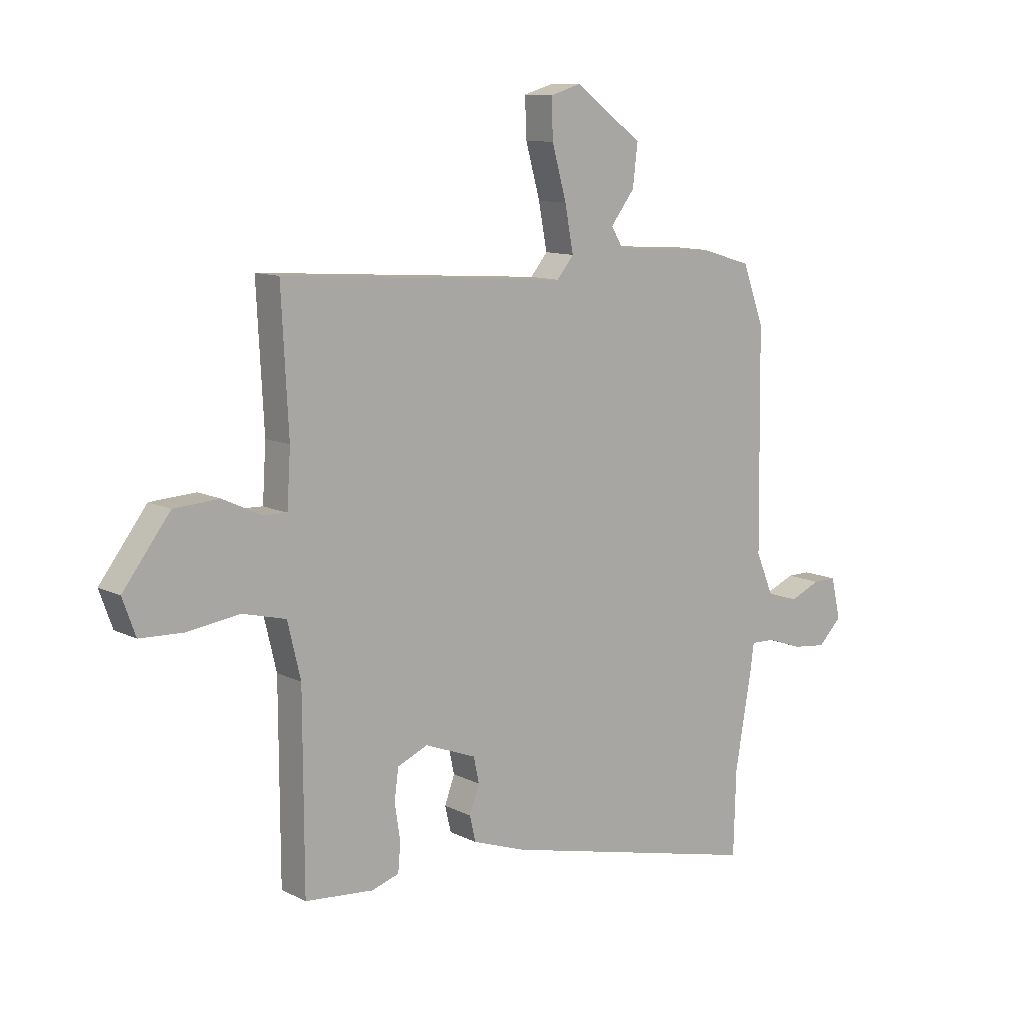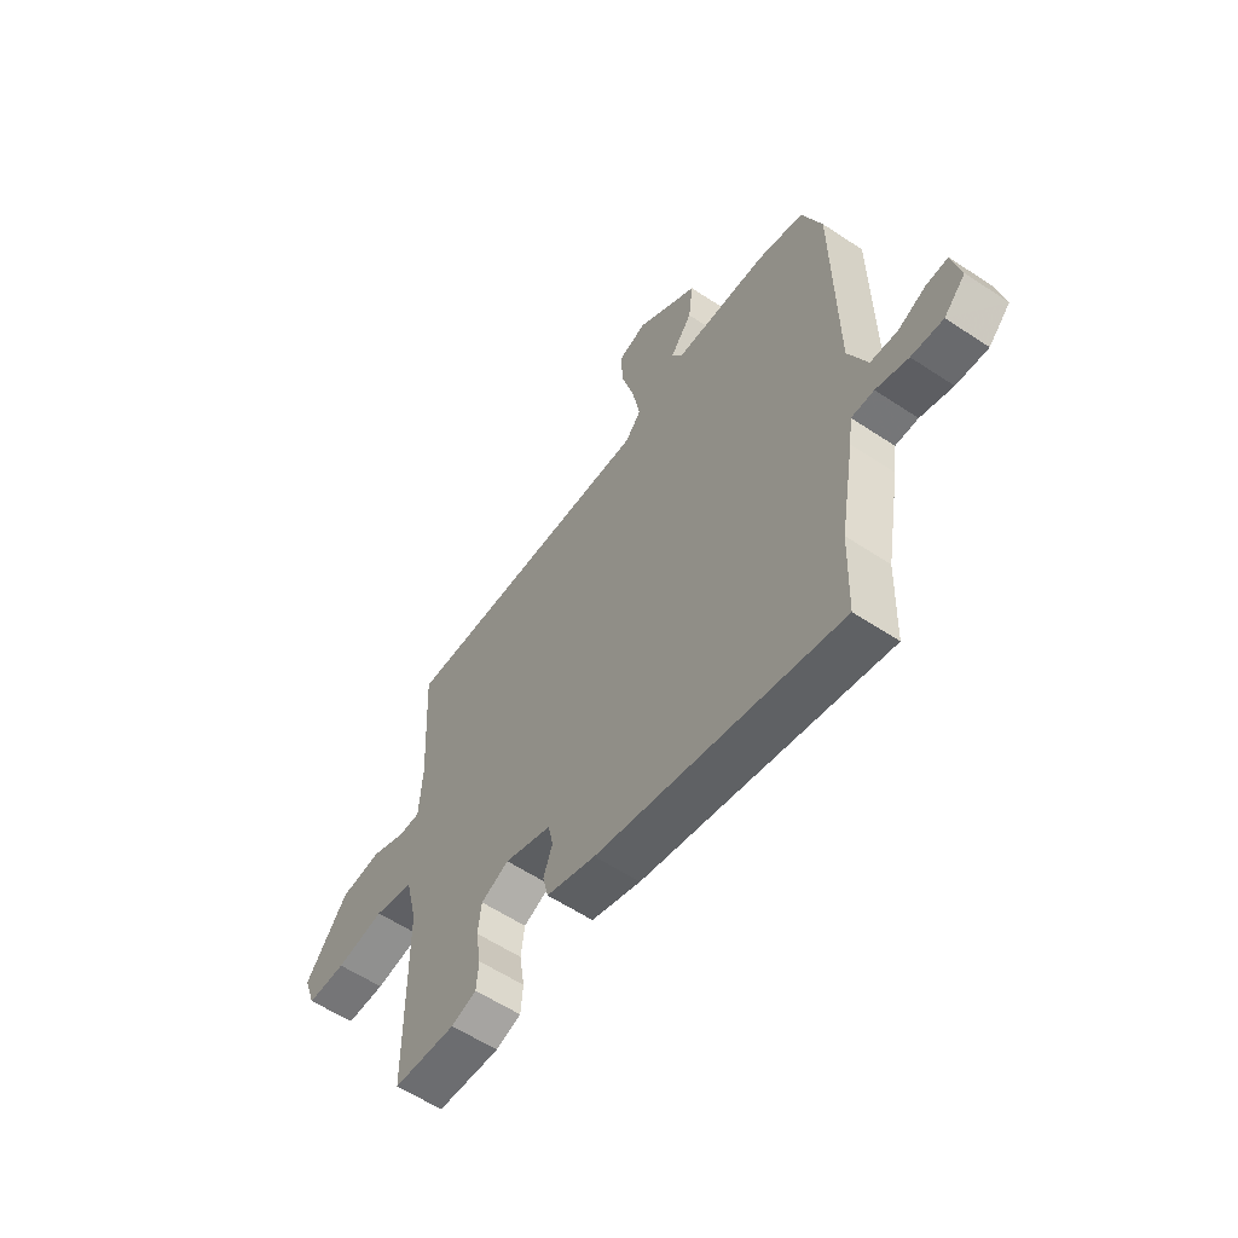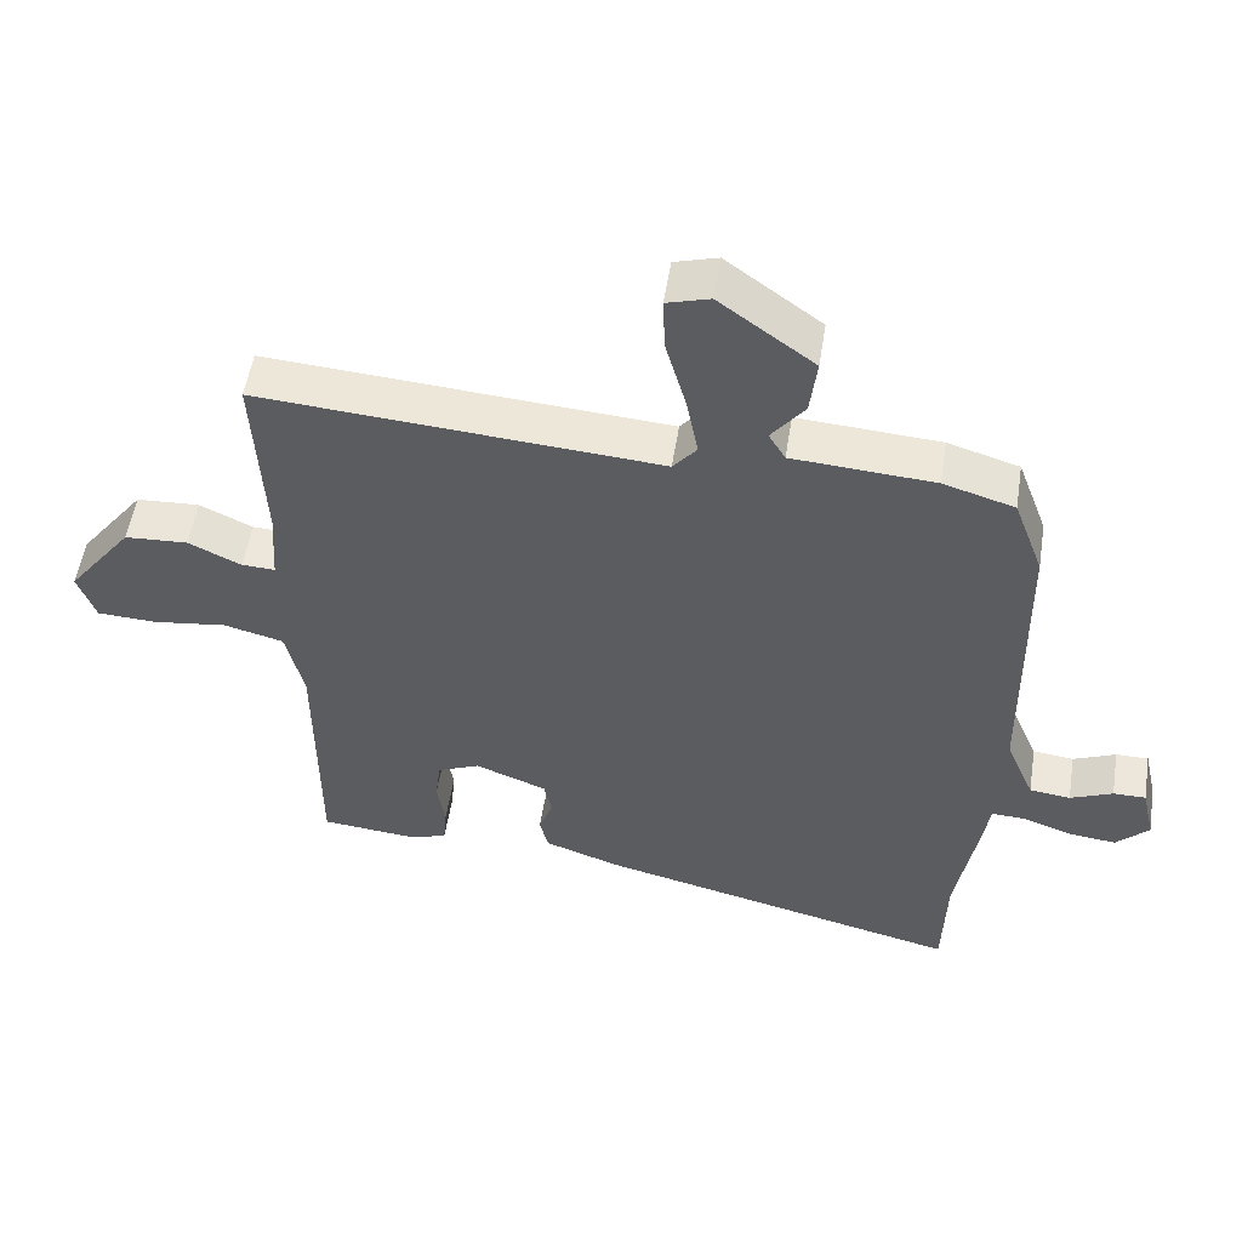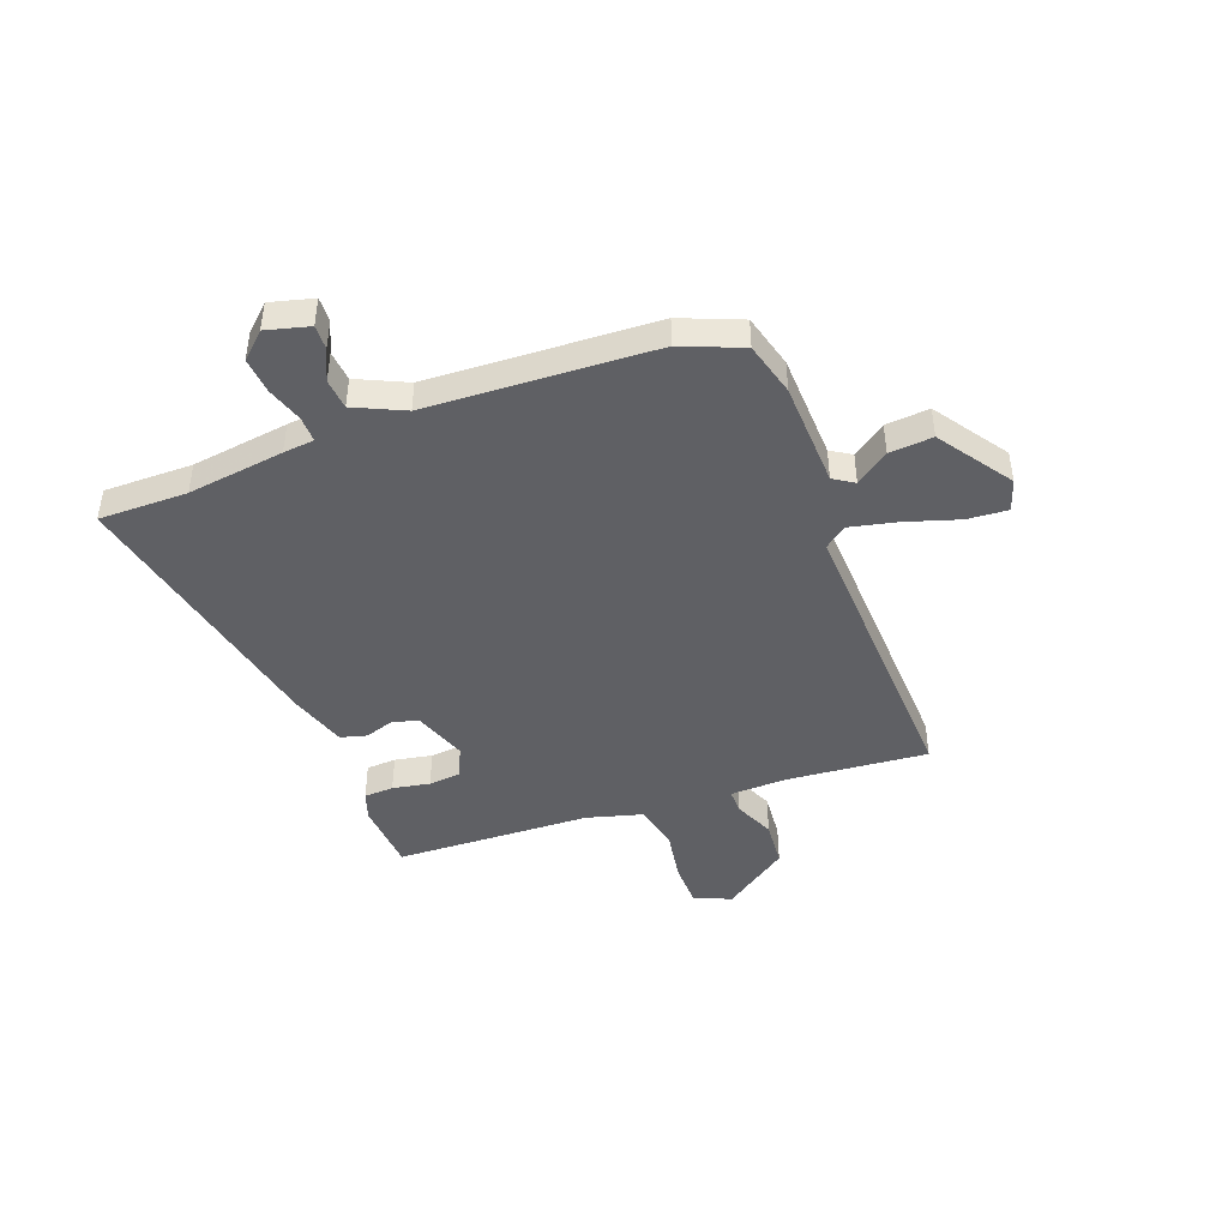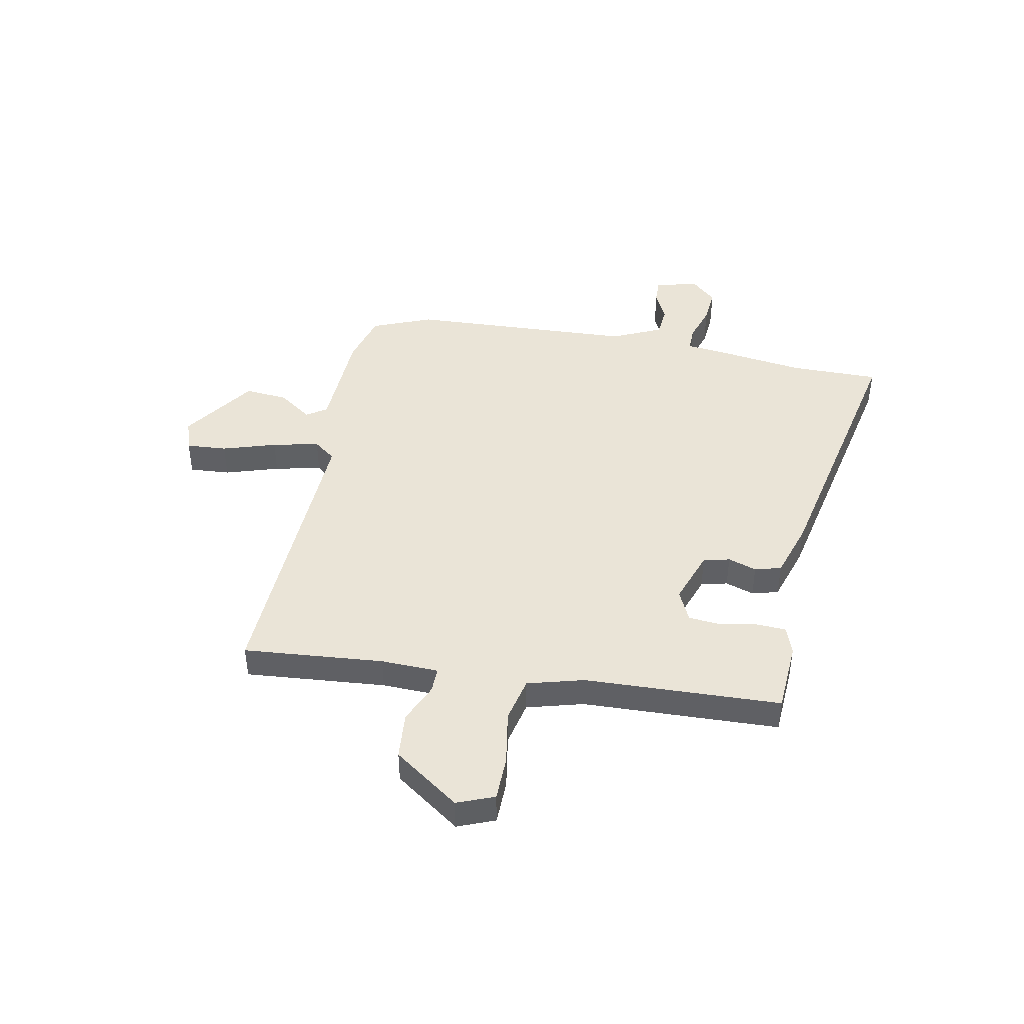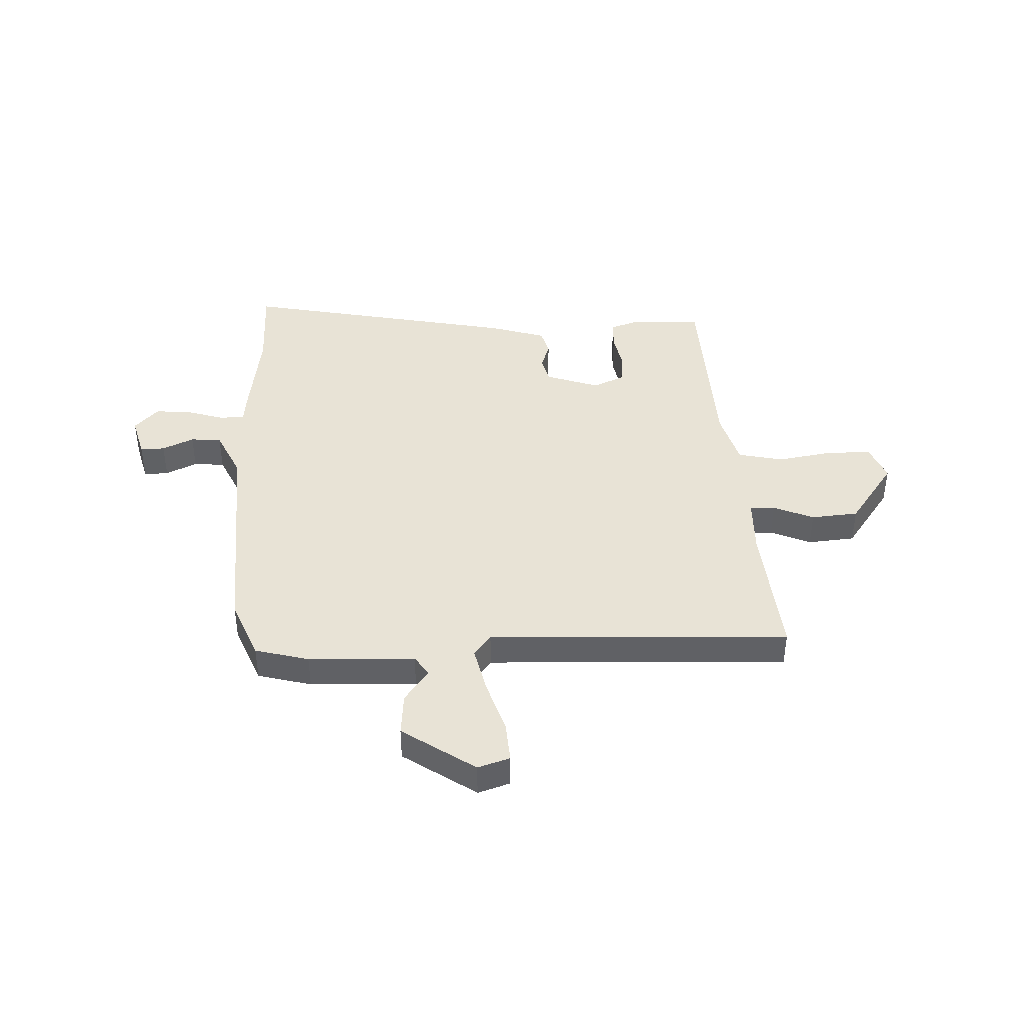
<metadata>
{"format":"obj","ext":"obj","renderer":"f3d","projection":"perspective","resolution":1024,"background":"white","views":[{"elev":11.1,"azim":140.4,"up":"+Z"},{"elev":-58.9,"azim":-124.4,"up":"+Z"},{"elev":53.4,"azim":-171.1,"up":"+Z"},{"elev":-44.4,"azim":-71.4,"up":"+Y"},{"elev":43.7,"azim":99.1,"up":"+Y"},{"elev":41.5,"azim":-4.4,"up":"+Y"}]}
</metadata>
<code>
v -0.543 0.07 0.384
v -0.5 0.07 0.501
v -0.398 0.07 0.532
v -0.194 0.07 0.546
v -0.17 0.07 0.586
v -0.218 0.07 0.648
v -0.228 0.07 0.731
v -0.092 0.07 0.831
v -0.03 0.07 0.813
v -0.033 0.07 0.735
v -0.062 0.07 0.631
v -0.079 0.07 0.541
v -0.045 0.07 0.5
v 0.53 0.07 0.542
v 0.516 0.07 0.273
v 0.523 0.07 0.163
v 0.571 0.07 0.165
v 0.647 0.07 0.201
v 0.738 0.07 0.196
v 0.832 0.07 0.073
v 0.806 0.07 0.001
v 0.72 0.07 -0.003
v 0.614 0.07 0.011
v 0.528 0.07 -0.011
v 0.502 0.07 -0.12
v 0.501 0.07 -0.496
v 0.364 0.07 -0.509
v 0.309 0.07 -0.492
v 0.304 0.07 -0.435
v 0.315 0.07 -0.363
v 0.307 0.07 -0.302
v 0.246 0.07 -0.276
v 0.143 0.07 -0.316
v 0.132 0.07 -0.367
v 0.152 0.07 -0.421
v 0.14 0.07 -0.472
v 0.032 0.07 -0.51
v -0.496 0.07 -0.637
v -0.501 0.07 -0.467
v -0.533 0.07 -0.282
v -0.541 0.07 -0.223
v -0.59 0.07 -0.225
v -0.66 0.07 -0.25
v -0.729 0.07 -0.258
v -0.776 0.07 -0.211
v -0.757 0.07 -0.128
v -0.71 0.07 -0.128
v -0.649 0.07 -0.154
v -0.59 0.07 -0.147
v -0.549 0.07 -0.05
v -0.543 0 0.384
v -0.5 0 0.501
v -0.398 0 0.532
v -0.194 0 0.546
v -0.17 0 0.586
v -0.218 0 0.648
v -0.228 0 0.731
v -0.092 0 0.831
v -0.03 0 0.813
v -0.033 0 0.735
v -0.062 0 0.631
v -0.079 0 0.541
v -0.045 0 0.5
v 0.53 0 0.542
v 0.516 0 0.273
v 0.523 0 0.163
v 0.571 0 0.165
v 0.647 0 0.201
v 0.738 0 0.196
v 0.832 0 0.073
v 0.806 0 0.001
v 0.72 0 -0.003
v 0.614 0 0.011
v 0.528 0 -0.011
v 0.502 0 -0.12
v 0.501 0 -0.496
v 0.364 0 -0.509
v 0.309 0 -0.492
v 0.304 0 -0.435
v 0.315 0 -0.363
v 0.307 0 -0.302
v 0.246 0 -0.276
v 0.143 0 -0.316
v 0.132 0 -0.367
v 0.152 0 -0.421
v 0.14 0 -0.472
v 0.032 0 -0.51
v -0.496 0 -0.637
v -0.501 0 -0.467
v -0.533 0 -0.282
v -0.541 0 -0.223
v -0.59 0 -0.225
v -0.66 0 -0.25
v -0.729 0 -0.258
v -0.776 0 -0.211
v -0.757 0 -0.128
v -0.71 0 -0.128
v -0.649 0 -0.154
v -0.59 0 -0.147
v -0.549 0 -0.05
f 45 46 47 48
f 45 48 49
f 42 43 44 45
f 41 42 45 49
f 39 40 41
f 36 37 38 39
f 34 35 36 39
f 33 34 39 41
f 32 33 41 49
f 27 28 29 30
f 25 26 27 30
f 24 25 30 31
f 20 21 22 23
f 20 23 24
f 17 18 19 20
f 16 17 20 24
f 15 16 24 31
f 13 14 15 31
f 8 9 10 11
f 8 11 12
f 5 6 7 8
f 5 8 12
f 4 5 12 13
f 50 1 2 3
f 50 3 4 13
f 32 49 50 13
f 13 31 32
f 98 97 96 95
f 99 98 95
f 95 94 93 92
f 99 95 92 91
f 91 90 89
f 89 88 87 86
f 89 86 85 84
f 91 89 84 83
f 99 91 83 82
f 80 79 78 77
f 80 77 76 75
f 81 80 75 74
f 73 72 71 70
f 74 73 70
f 70 69 68 67
f 74 70 67 66
f 81 74 66 65
f 81 65 64 63
f 61 60 59 58
f 62 61 58
f 58 57 56 55
f 62 58 55
f 63 62 55 54
f 53 52 51 100
f 63 54 53 100
f 63 100 99 82
f 82 81 63
f 1 51 52 2
f 2 52 53 3
f 3 53 54 4
f 4 54 55 5
f 5 55 56 6
f 6 56 57 7
f 7 57 58 8
f 8 58 59 9
f 9 59 60 10
f 10 60 61 11
f 11 61 62 12
f 12 62 63 13
f 13 63 64 14
f 14 64 65 15
f 15 65 66 16
f 16 66 67 17
f 17 67 68 18
f 18 68 69 19
f 19 69 70 20
f 20 70 71 21
f 21 71 72 22
f 22 72 73 23
f 23 73 74 24
f 24 74 75 25
f 25 75 76 26
f 26 76 77 27
f 27 77 78 28
f 28 78 79 29
f 29 79 80 30
f 30 80 81 31
f 31 81 82 32
f 32 82 83 33
f 33 83 84 34
f 34 84 85 35
f 35 85 86 36
f 36 86 87 37
f 37 87 88 38
f 38 88 89 39
f 39 89 90 40
f 40 90 91 41
f 41 91 92 42
f 42 92 93 43
f 43 93 94 44
f 44 94 95 45
f 45 95 96 46
f 46 96 97 47
f 47 97 98 48
f 48 98 99 49
f 49 99 100 50
f 50 100 51 1

</code>
